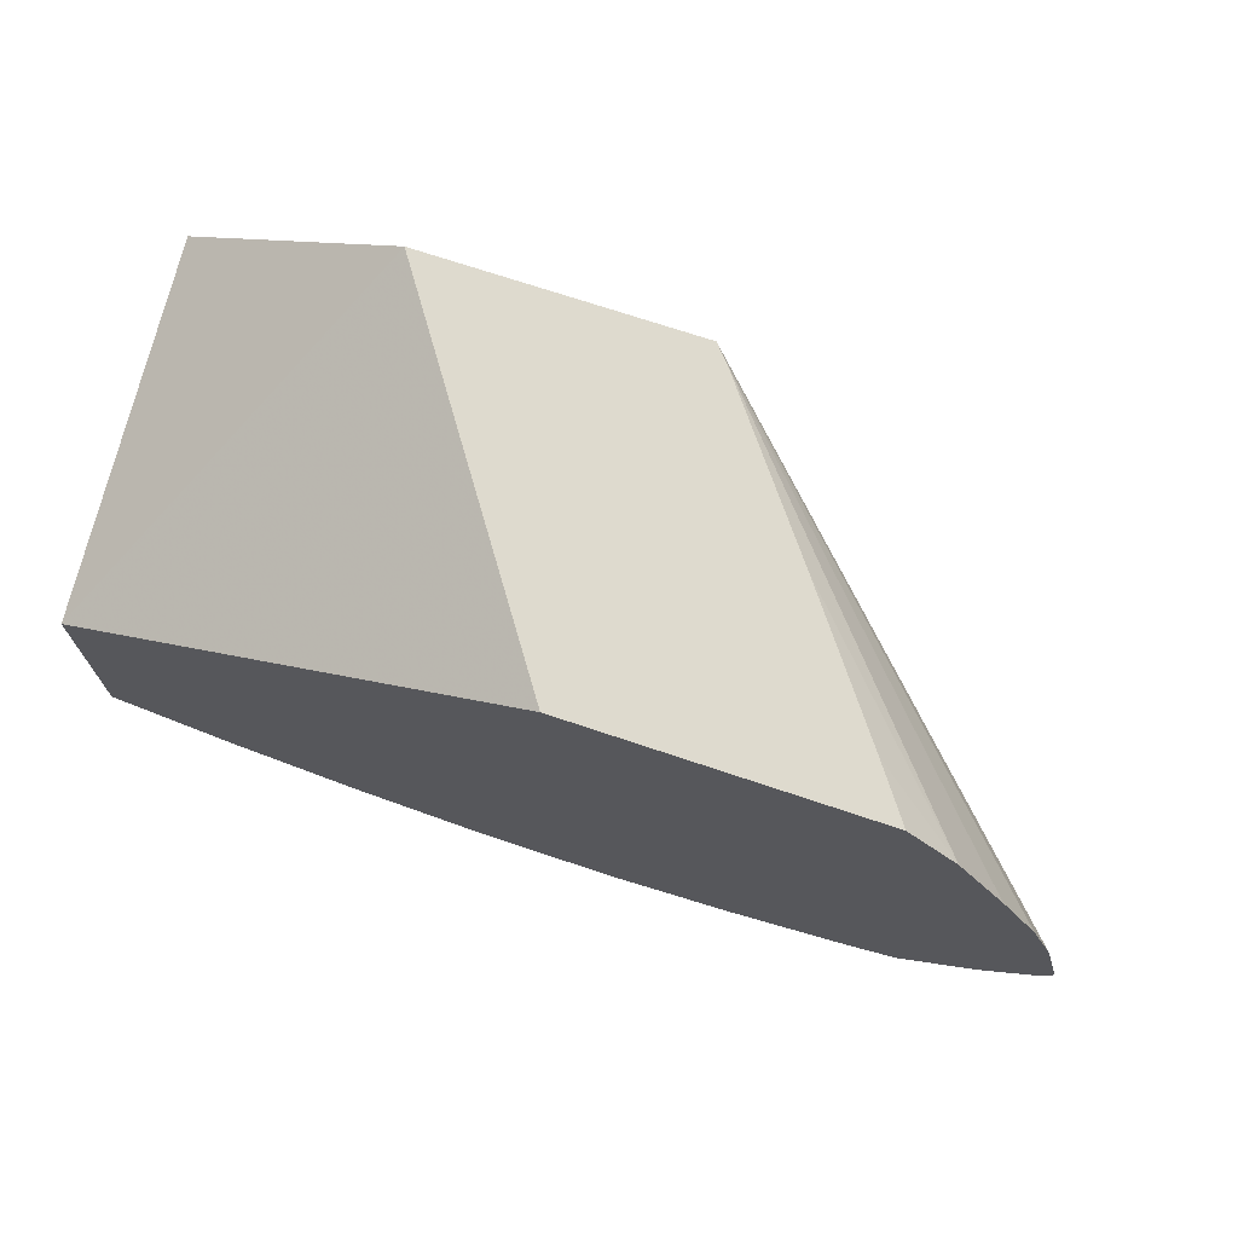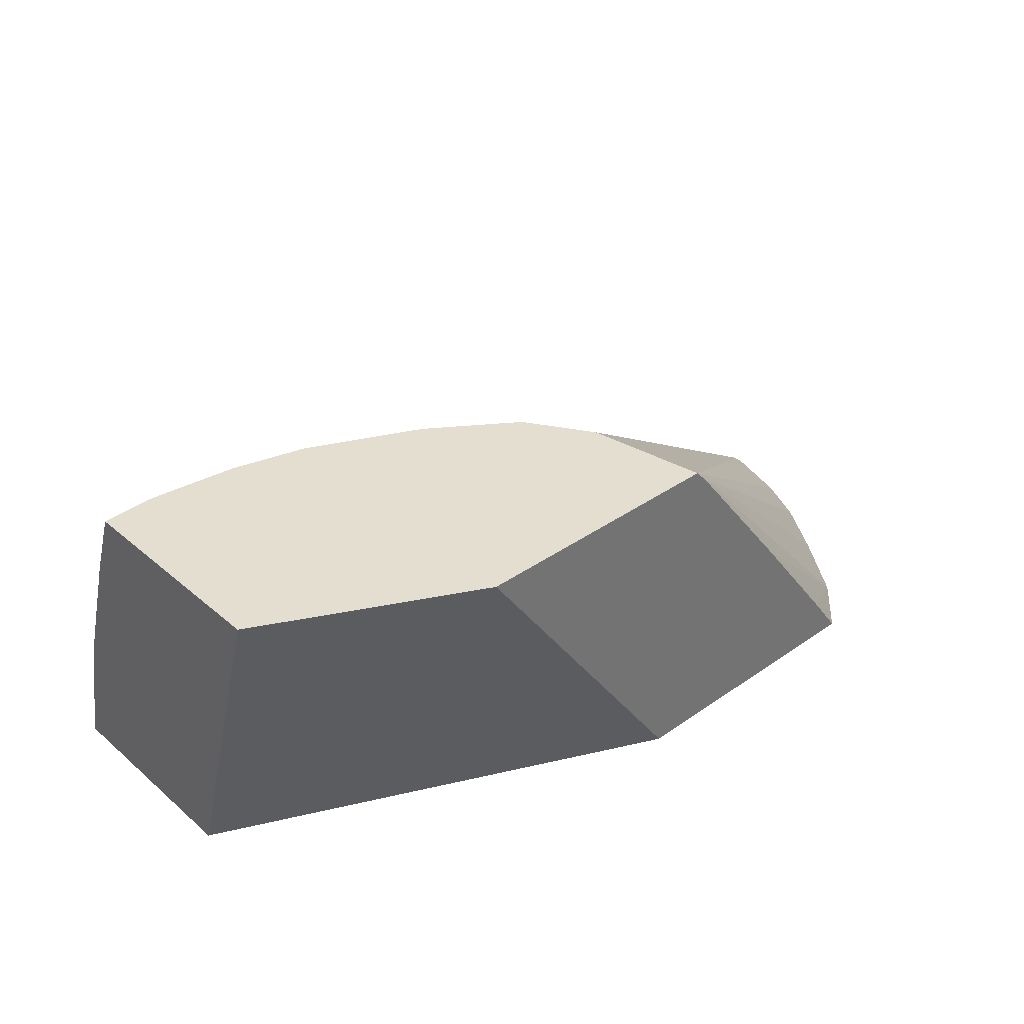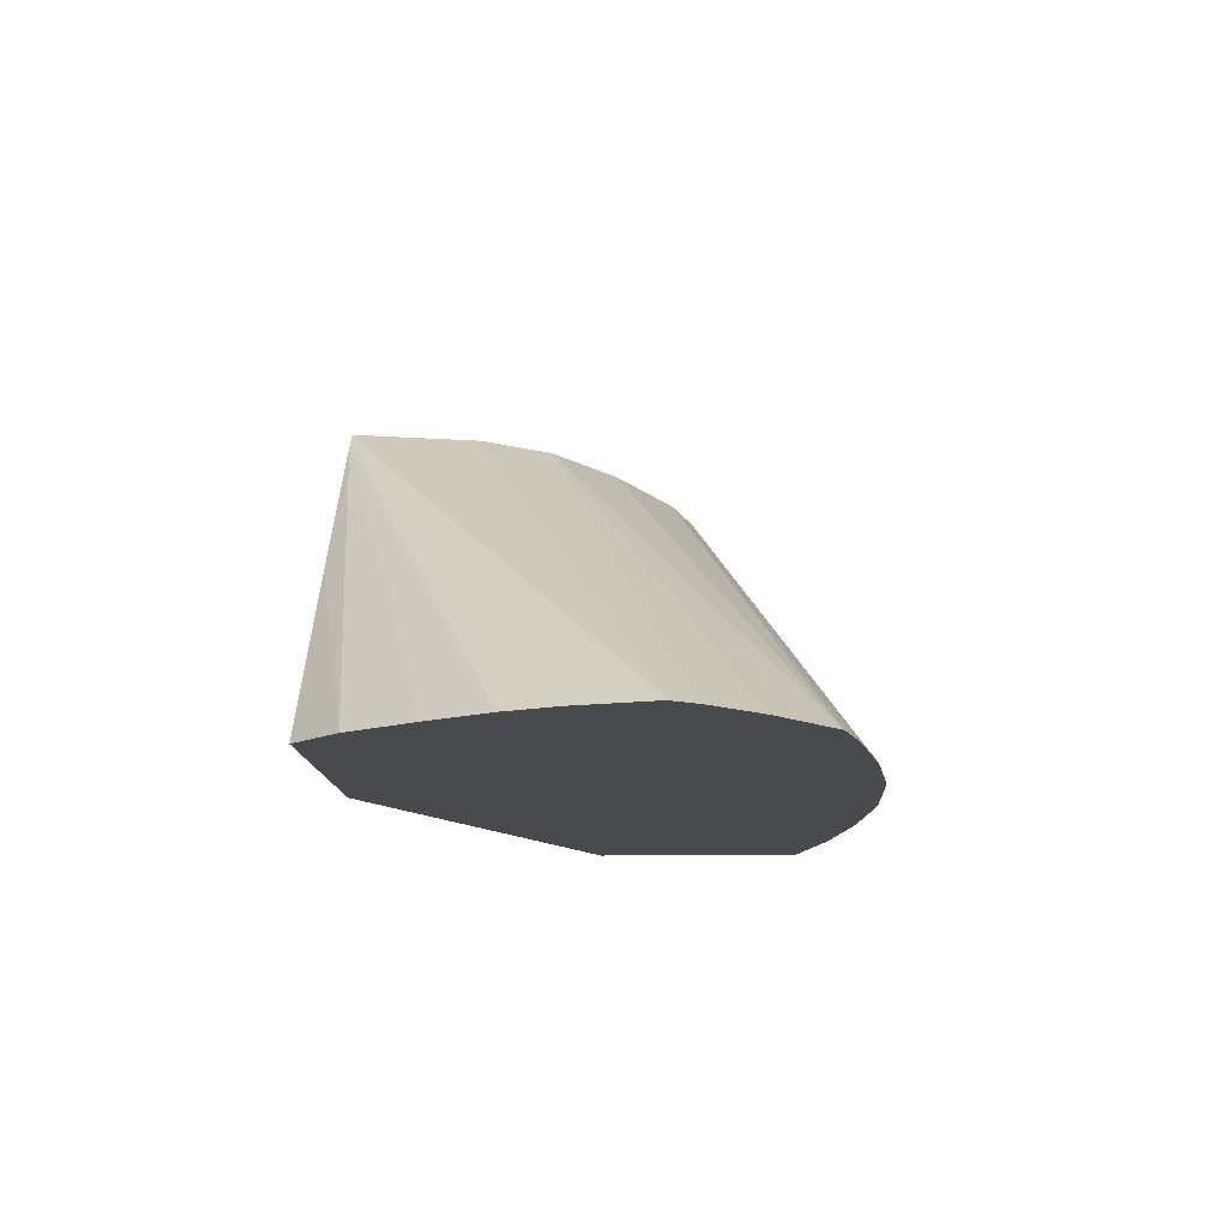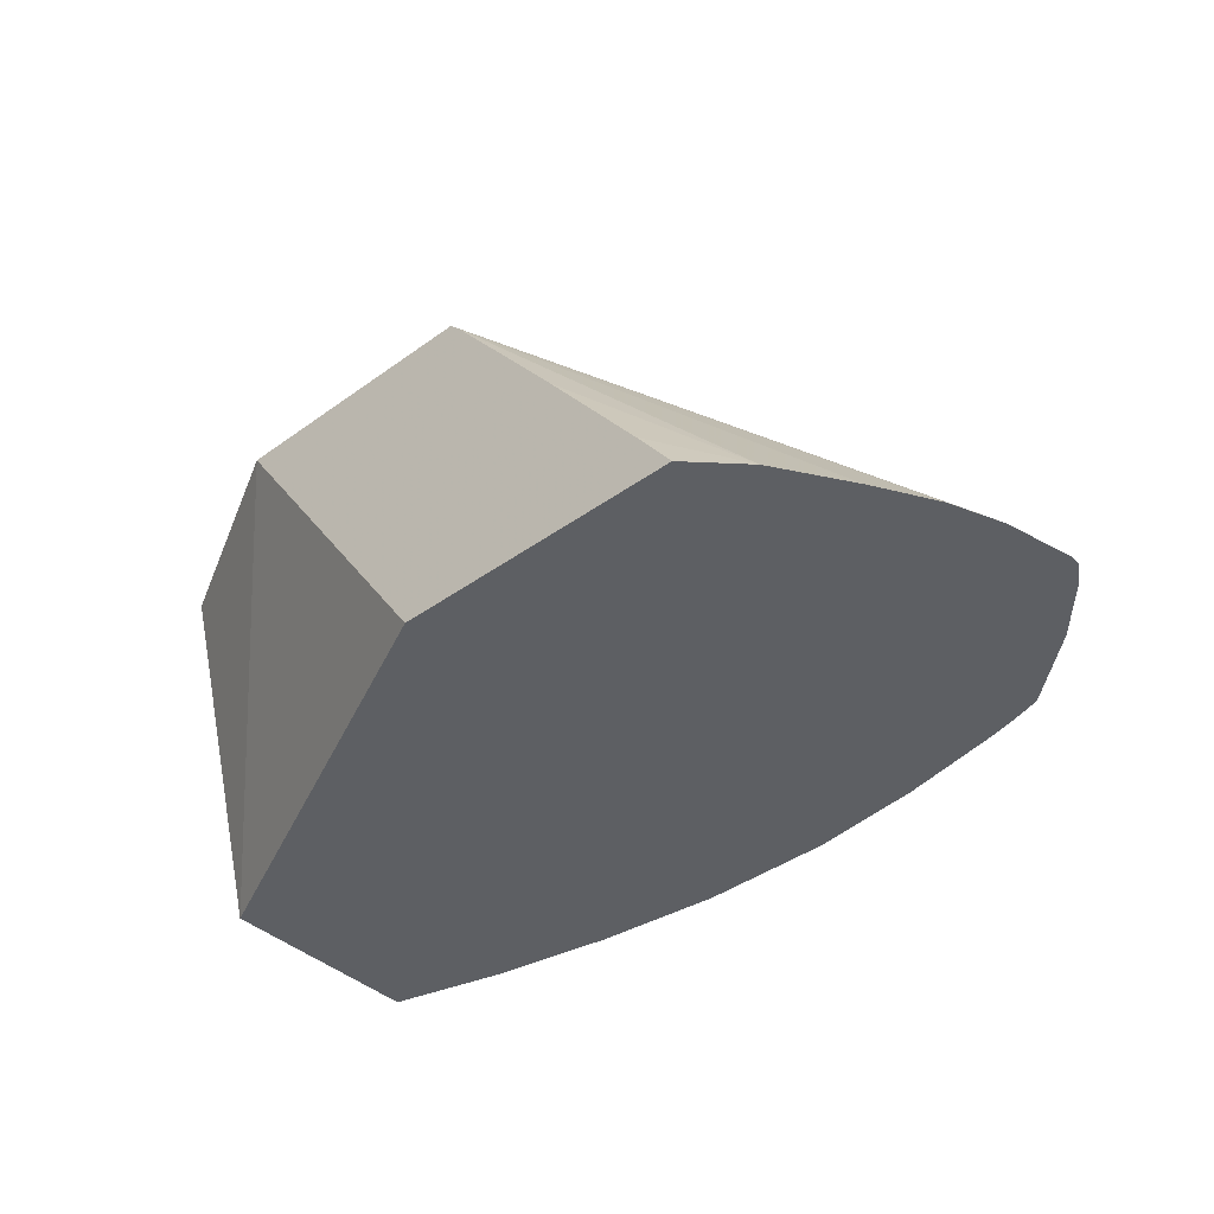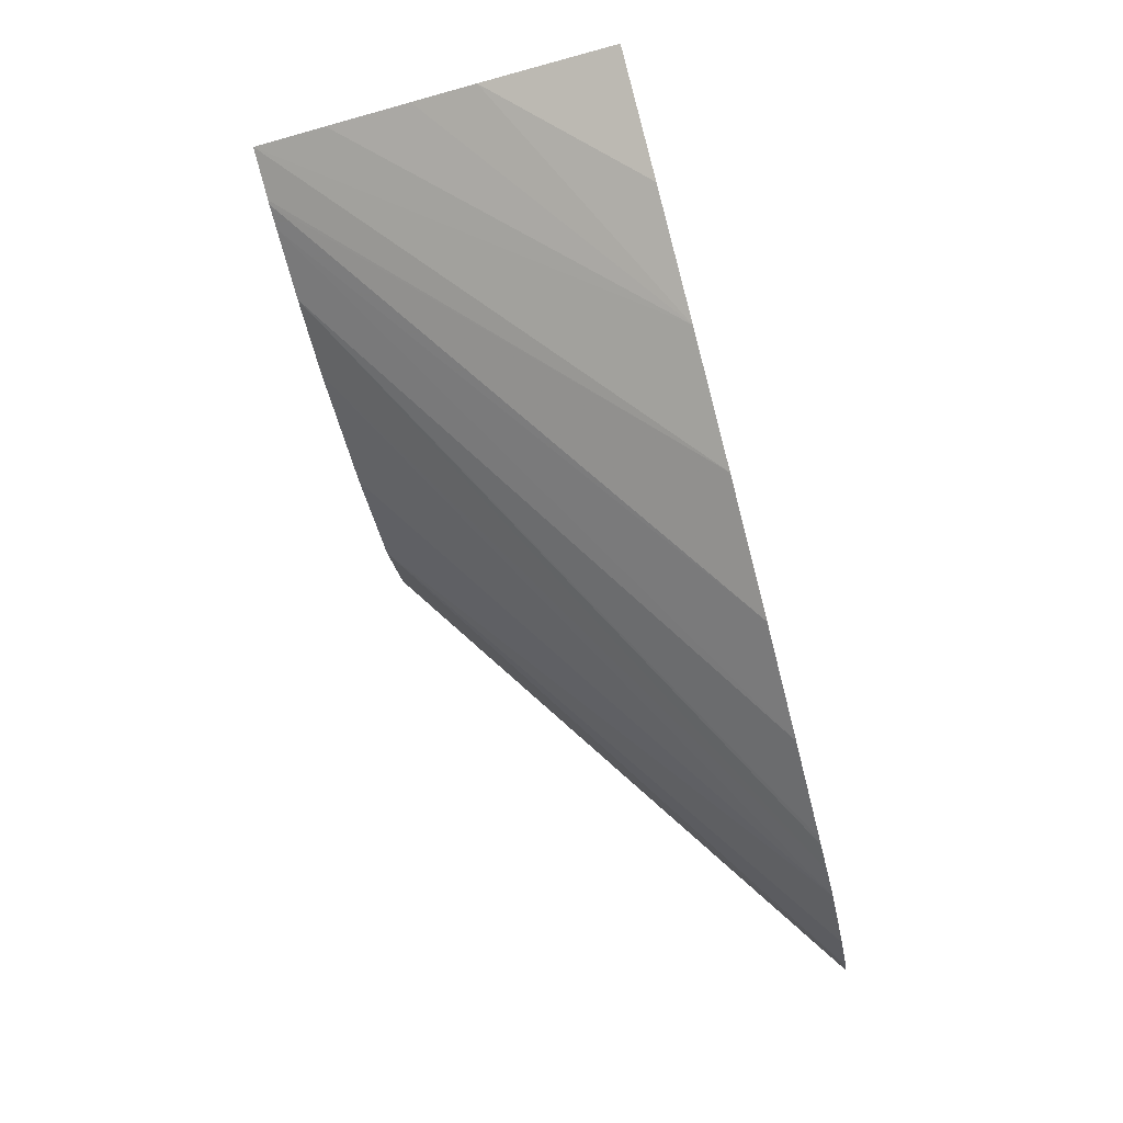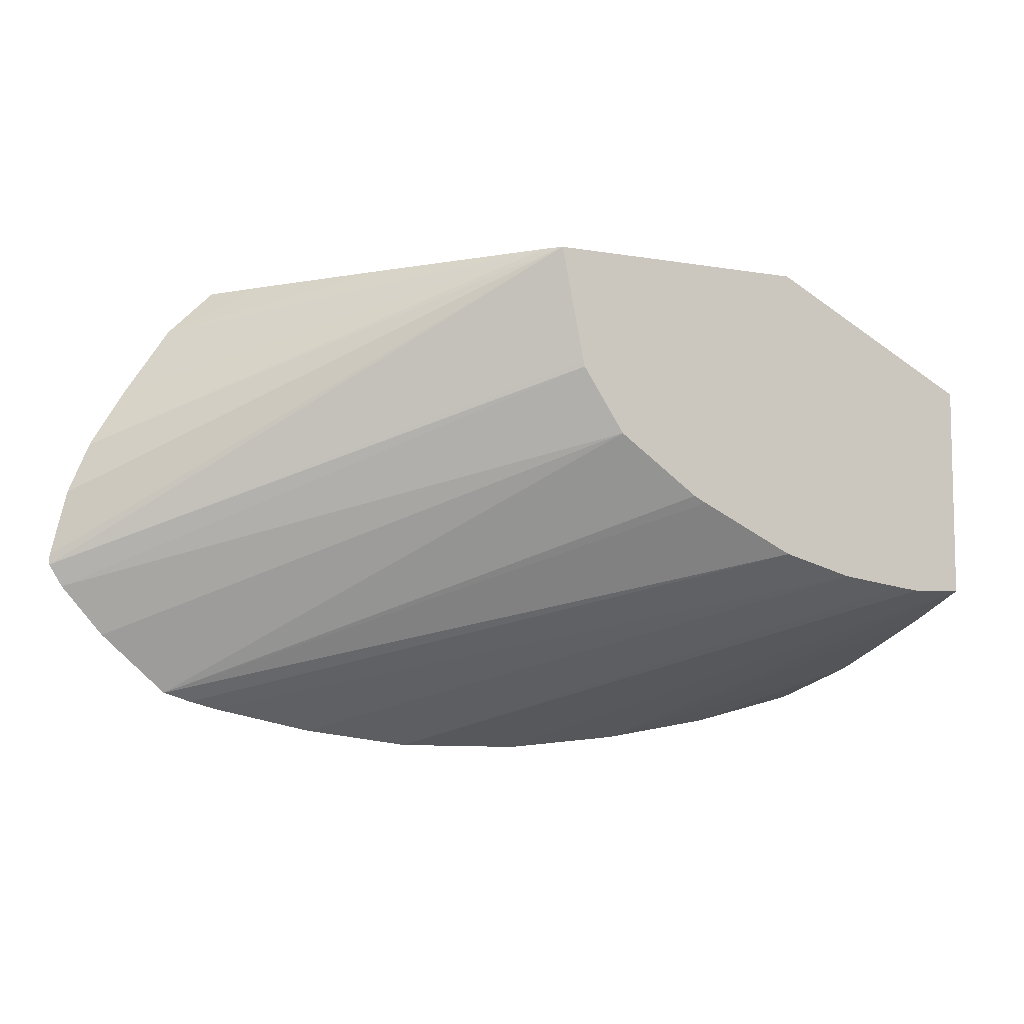
<metadata>
{"format":"obj","ext":"obj","renderer":"f3d","projection":"perspective","resolution":1024,"background":"white","views":[{"elev":71.2,"azim":-161.4,"up":"+Y"},{"elev":36.5,"azim":137.8,"up":"+Z"},{"elev":-13.1,"azim":-87.4,"up":"+Z"},{"elev":-40.3,"azim":-138.4,"up":"+Z"},{"elev":-79.6,"azim":104.6,"up":"+Y"},{"elev":-7.9,"azim":-25.8,"up":"+Y"}]}
</metadata>
<code>
v 0.02398 0.1913 0.05406
v 0.02587 0.1903 0.05406
v 0.02587 0.1894 0.05103
v 0.02187 0.1913 0.05103
v 0.02159 0.1913 0.05406
v 0.02587 0.1884 0.05406
v 0.02587 0.1875 0.05103
v 0.01927 0.1913 0.05103
v 0.02147 0.1913 0.05394
v 0.01811 0.1897 0.05103
v 0.01791 0.1893 0.05103
v 0.01776 0.1887 0.05103
v 0.01776 0.1886 0.05103
v 0.02179 0.1903 0.05406
v 0.02543 0.1884 0.05406
v 0.02255 0.1869 0.05103
v 0.02369 0.187 0.05103
v 0.02587 0.1882 0.05343
v 0.02587 0.1877 0.05217
v 0.0248 0.1872 0.05103
v 0.01884 0.1909 0.05103
v 0.01959 0.1913 0.05147
v 0.02043 0.1913 0.05259
v 0.01842 0.1903 0.05103
v 0.01788 0.1884 0.05103
v 0.0218 0.1902 0.05406
v 0.0254 0.1884 0.05406
v 0.02134 0.1869 0.05103
v 0.02587 0.1879 0.05271
v 0.01827 0.1879 0.05103
v 0.02219 0.1897 0.05406
v 0.02519 0.1884 0.05406
v 0.02033 0.1871 0.05103
v 0.01888 0.1874 0.05103
v 0.02293 0.1891 0.05406
v 0.0246 0.1885 0.05406
v 0.01944 0.1872 0.05103
v 0.01914 0.1873 0.05103
v 0.02394 0.1887 0.05406
v 0.02305 0.1891 0.05406
v 0.01938 0.1873 0.05103
f 1 2 3
f 1 3 4
f 1 4 8
f 1 8 22
f 1 22 23
f 1 23 9
f 1 9 5
f 1 5 14
f 1 14 26
f 1 26 31
f 1 31 35
f 1 35 40
f 1 40 39
f 1 39 36
f 1 36 32
f 1 32 27
f 1 27 15
f 1 15 6
f 1 6 2
f 2 6 18
f 2 18 29
f 2 29 19
f 2 19 7
f 2 7 3
f 3 7 20
f 3 20 17
f 3 17 16
f 3 16 28
f 3 28 33
f 3 33 37
f 3 37 41
f 3 41 38
f 3 38 34
f 3 34 30
f 3 30 25
f 3 25 13
f 3 13 12
f 3 12 11
f 3 11 10
f 3 10 24
f 3 24 21
f 3 21 8
f 3 8 4
f 5 9 10
f 5 10 11
f 5 11 12
f 5 12 13
f 5 13 14
f 6 15 16
f 6 16 17
f 6 17 18
f 7 19 20
f 8 21 22
f 9 23 21
f 9 21 24
f 9 24 10
f 13 25 26
f 13 26 14
f 15 27 16
f 16 27 28
f 17 20 19
f 17 19 29
f 17 29 18
f 21 23 22
f 25 30 31
f 25 31 26
f 27 32 28
f 28 32 33
f 30 34 31
f 31 34 35
f 32 36 33
f 33 36 37
f 34 38 39
f 34 39 40
f 34 40 35
f 36 39 38
f 36 38 41
f 36 41 37

</code>
